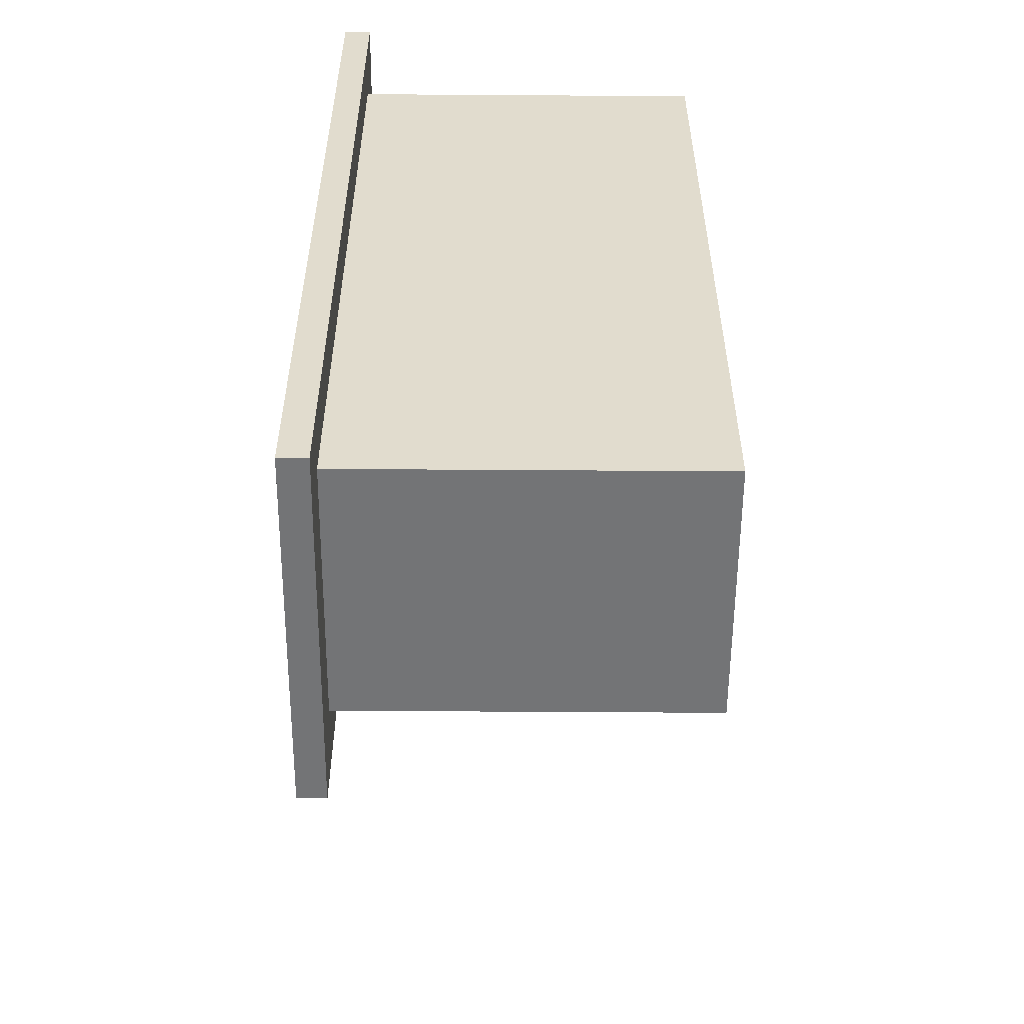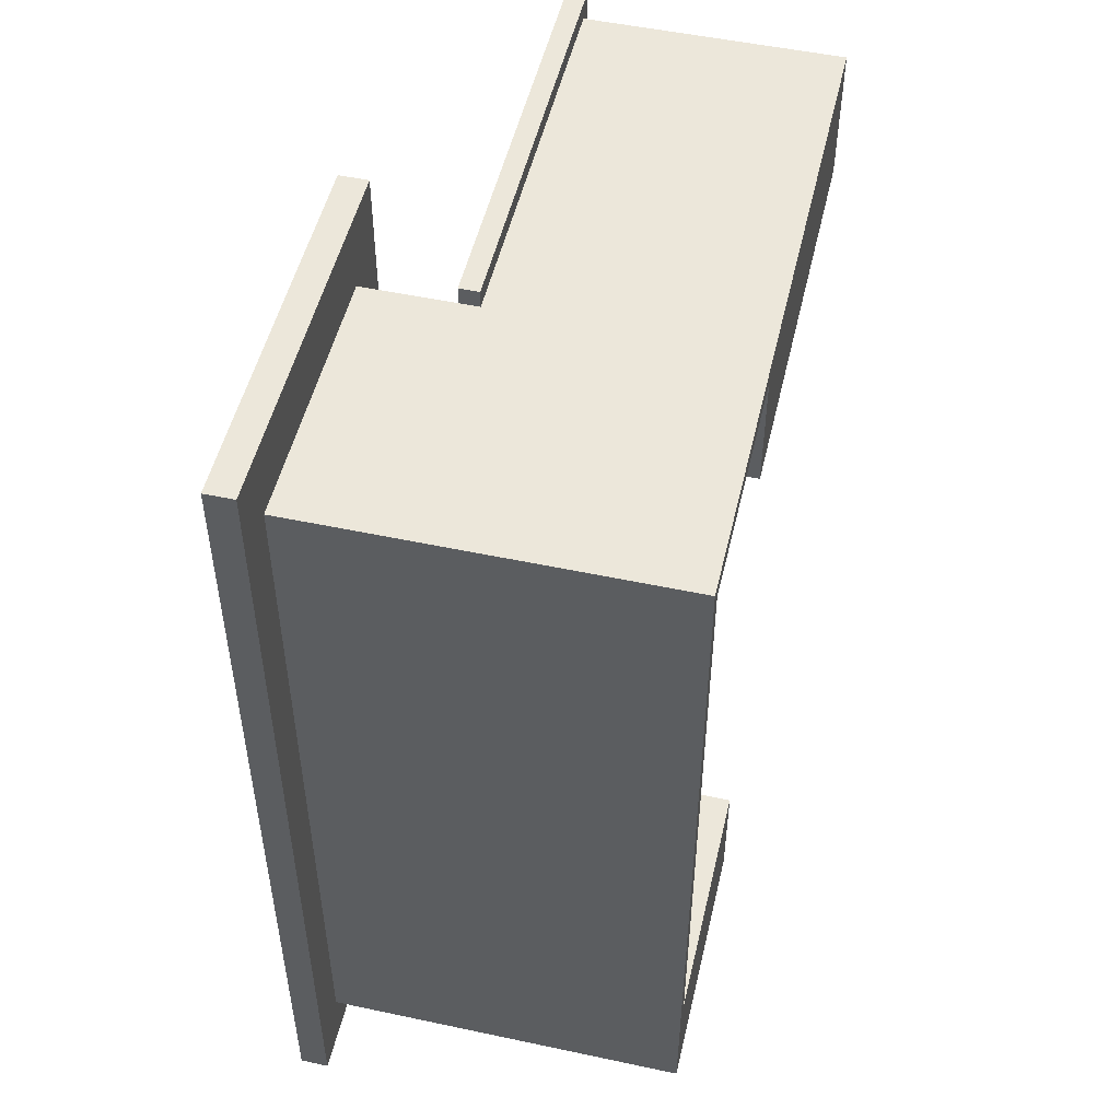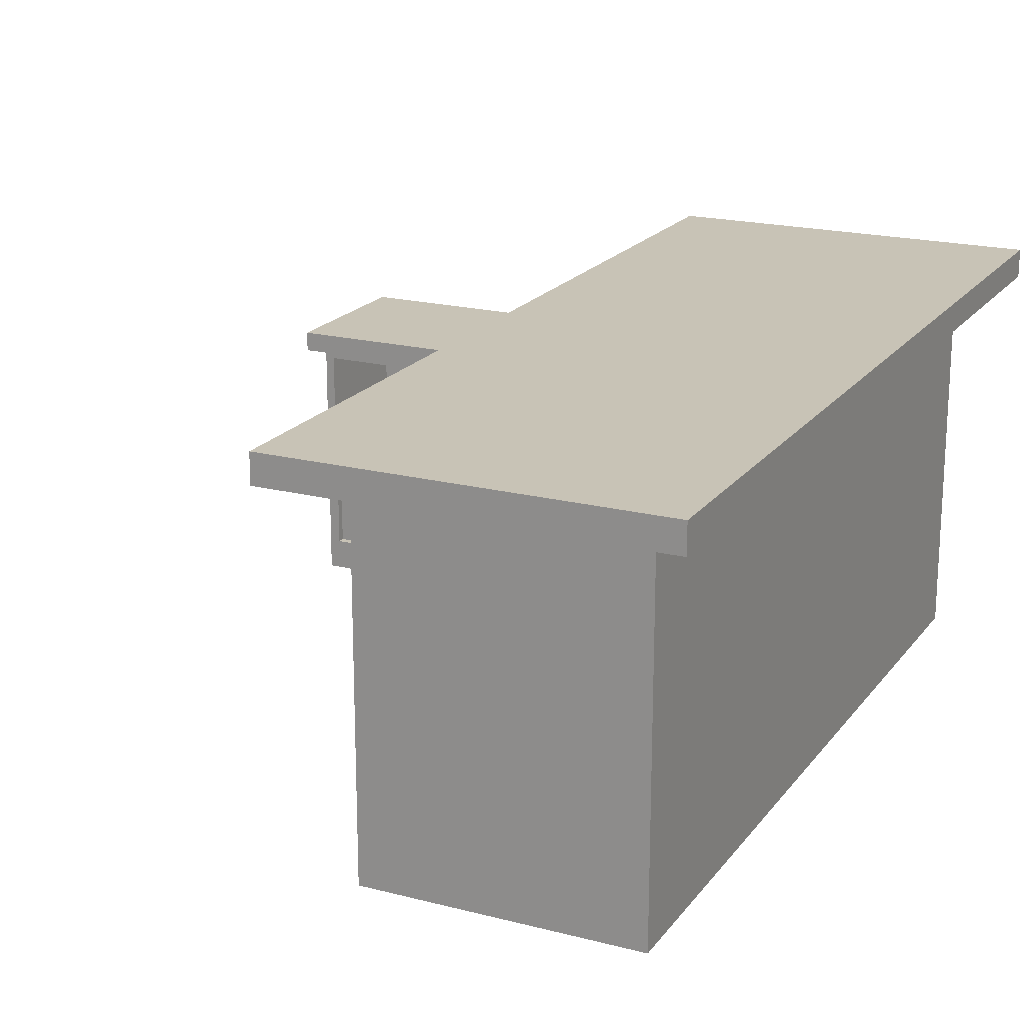
<metadata>
{"format":"obj","ext":"obj","renderer":"f3d","projection":"perspective","resolution":1024,"background":"white","views":[{"elev":-56.1,"azim":89.6,"up":"+Y"},{"elev":51.0,"azim":103.1,"up":"+Y"},{"elev":19.5,"azim":25.7,"up":"+Z"}]}
</metadata>
<code>
o Cube
v 1 -3.696 2.017
v -1 -3.696 2.017
v -1 1.319 2.017
v 1 1.319 2.017
v 1 -3.696 2.171
v -1 -3.696 2.171
v -1 1.319 2.171
v 1 1.319 2.171
v 1 0.8353 2.017
v 1 0.9333 2.017
v -1 0.8353 2.017
v -1 0.9333 2.017
v 1 0.8353 2.171
v 1 0.9333 2.171
v -1 0.8353 2.171
v -1 0.9333 2.171
v 1 0.2604 2.017
v 1 0.1638 2.017
v -1 0.2604 2.017
v -1 0.1638 2.017
v 1 0.2604 2.171
v 1 0.1638 2.171
v -1 0.2604 2.171
v -1 0.1638 2.171
v 1 -3.294 2.017
v 1 -3.394 2.017
v -1 -3.294 2.017
v -1 -3.394 2.017
v 1 -3.294 2.171
v 1 -3.394 2.171
v -1 -3.294 2.171
v -1 -3.394 2.171
v 1 -2.833 2.017
v 1 -2.747 2.017
v -1 -2.833 2.017
v -1 -2.747 2.017
v 1 -2.833 2.171
v 1 -2.747 2.171
v -1 -2.833 2.171
v -1 -2.747 2.171
v 0.7467 -3.696 2.017
v 0.6692 -3.696 2.017
v 0.6692 1.319 2.017
v 0.7467 1.319 2.017
v 0.7467 -3.696 2.171
v 0.6692 -3.696 2.171
v 0.6692 1.319 2.171
v 0.7467 1.319 2.171
v 0.6692 0.8353 2.017
v 0.7467 0.8353 2.017
v 0.6692 0.9333 2.017
v 0.7467 0.9333 2.017
v 0.7467 0.8353 2.171
v 0.6692 0.8353 2.171
v 0.7467 0.9333 2.171
v 0.6692 0.9333 2.171
v 0.6692 0.1638 2.017
v 0.7467 0.1638 2.017
v 0.6692 0.2604 2.017
v 0.7467 0.2604 2.017
v 0.7467 0.1638 2.171
v 0.6692 0.1638 2.171
v 0.7467 0.2604 2.171
v 0.6692 0.2604 2.171
v 0.6692 -3.394 2.017
v 0.7467 -3.394 2.017
v -2.852 0.0936 1.523
v 0.7467 -3.294 2.017
v 0.7467 -3.394 2.171
v 0.6692 -3.394 2.171
v 0.7467 -3.294 2.171
v 0.6692 -3.294 2.171
v -0.6877 0.2604 1.523
v 0.7467 -2.833 2.017
v 0.6692 -2.747 2.017
v 0.7467 -2.747 2.017
v 0.7467 -2.833 2.171
v 0.6692 -2.833 2.171
v 0.7467 -2.747 2.171
v 0.6692 -2.747 2.171
v -0.6076 -3.696 2.017
v -0.6877 -3.696 2.017
v -0.6076 -3.696 2.171
v -0.6877 -3.696 2.171
v -0.6076 0.8353 2.171
v -0.6877 0.8353 2.171
v -0.6076 0.9333 2.171
v -0.6877 0.9333 2.171
v -0.6076 0.1638 2.171
v -0.6877 0.1638 2.171
v -0.6076 0.2604 2.171
v -0.6877 0.2604 2.171
v -0.6076 -3.394 2.171
v -0.6877 -3.394 2.171
v -0.6076 -3.294 2.171
v -0.6877 -3.294 2.171
v -0.6076 -2.833 2.171
v -0.6877 -2.833 2.171
v -0.6076 -2.747 2.171
v -0.6877 -2.747 2.171
v -0.6076 1.319 2.017
v -0.6877 1.319 2.017
v -0.6076 1.319 2.171
v -0.6877 1.319 2.171
v -0.6076 0.8353 2.017
v -0.6877 0.8353 2.017
v -0.6076 0.9333 2.017
v -0.6877 0.9333 2.017
v -0.6076 0.1638 2.017
v -0.6877 0.1638 2.017
v -0.6076 0.2604 2.017
v -0.6877 0.2604 2.017
v -0.6076 -3.394 2.017
v -0.6877 -3.394 2.017
v -2.852 0.0936 1.415
v -0.6877 -3.294 2.017
v -0.6877 0.8353 1.523
v -0.6877 -2.833 2.017
v -0.6076 -2.747 2.017
v -0.6877 -2.747 2.017
v 0.6692 0.8353 0.03434
v 0.7467 0.8353 0.03434
v 0.6692 0.9333 0.03434
v 0.7467 0.9333 0.03434
v 0.6692 0.1638 0.03434
v 0.7467 0.1638 0.03434
v 0.6692 0.2604 0.03434
v 0.7467 0.2604 0.03434
v 0.6692 -3.394 0.03434
v 0.7467 -3.394 0.03434
v 0.6692 -3.294 0.03434
v 0.7467 -3.294 0.03434
v 0.6692 -2.833 0.03434
v 0.7467 -2.833 0.03434
v 0.6692 -2.747 0.03434
v 0.7467 -2.747 0.03434
v -0.6076 0.8353 0.03434
v -0.6877 0.8353 0.03434
v -0.6076 0.9333 0.03434
v -0.6877 0.9333 0.03434
v -0.6076 0.1638 0.03434
v -0.6877 0.1638 0.03434
v -0.6076 0.2604 0.03434
v -0.6877 0.2604 0.03434
v -0.6076 -3.394 0.03434
v -0.6877 -3.394 0.03434
v -0.6076 -3.294 0.03434
v -0.6877 -3.294 0.03434
v -0.6076 -2.833 0.03434
v -0.6877 -2.833 0.03434
v -0.6076 -2.747 0.03434
v -0.6877 -2.747 0.03434
v -0.6076 0.9333 1.415
v -0.6076 0.9333 1.523
v 0.6692 0.1638 1.415
v 0.6692 0.1638 1.523
v 0.6692 0.2604 1.523
v 0.6692 0.2604 1.415
v -0.6076 0.2604 1.415
v -0.6076 0.2604 1.523
v 0.7467 -2.747 1.415
v 0.7467 -2.747 1.523
v 0.7467 -2.833 1.523
v 0.7467 -2.833 1.415
v 0.7467 0.8353 1.415
v 0.7467 0.8353 1.523
v -0.6877 -2.833 1.523
v -0.6877 -2.833 1.415
v 0.7467 0.2604 1.415
v 0.7467 0.2604 1.523
v 0.7467 0.1638 1.523
v 0.7467 0.1638 1.415
v 0.6692 0.8353 1.415
v 0.6692 0.8353 1.523
v -0.6076 0.8353 1.523
v -0.6076 0.8353 1.415
v -0.6076 0.1638 1.415
v -0.6076 0.1638 1.523
v -0.6877 0.1638 1.523
v -0.6877 0.1638 1.415
v 0.6692 0.9333 1.415
v 0.6692 0.9333 1.523
v 0.7467 0.9333 1.523
v 0.7467 0.9333 1.415
v -0.6877 -3.394 1.415
v -0.6877 -3.394 1.523
v -0.6877 -3.294 1.523
v -0.6877 -3.294 1.415
v -0.6877 -2.747 1.523
v -0.6877 -2.747 1.415
v -0.6076 -3.394 1.523
v -0.6076 -3.394 1.415
v 0.6692 -3.394 1.415
v 0.6692 -3.394 1.523
v -0.6877 0.9333 1.415
v -0.6877 0.9333 1.523
v 0.7467 -3.394 1.523
v 0.7467 -3.394 1.415
v 0.7467 -3.294 1.415
v 0.7467 -3.294 1.523
v 0.6692 -2.747 1.523
v 0.6692 -2.747 1.415
v -0.6076 -2.747 1.415
v -0.6076 -2.747 1.523
v -0.6877 0.0936 1.415
v -0.6877 0.0936 1.523
v 0.6692 0.2604 0.1446
v 0.7467 -2.833 0.1446
v -0.6877 -2.833 0.1446
v 0.7467 0.1638 0.1446
v -0.6076 0.8353 0.1446
v -0.6877 0.1638 0.1446
v 0.7467 0.9333 0.1446
v -0.6877 -3.294 0.1446
v -0.6877 -2.747 0.1446
v -0.6076 -3.394 0.1446
v 0.7467 -3.394 0.1446
v 0.6692 -2.747 0.1446
v -0.6076 0.9333 0.1446
v 0.6692 0.1638 0.1446
v -0.6076 0.2604 0.1446
v 0.7467 -2.747 0.1446
v 0.7467 0.8353 0.1446
v 0.7467 0.2604 0.1446
v 0.6692 0.8353 0.1446
v -0.6076 0.1638 0.1446
v 0.6692 0.9333 0.1446
v -0.6877 -3.394 0.1446
v 0.6692 -3.394 0.1446
v -0.6877 0.9333 0.1446
v 0.7467 -3.294 0.1446
v -0.6076 -2.747 0.1446
v 0.6162 -3.294 0.1446
v 0.6162 -2.833 0.1446
v 0.6162 -3.294 1.415
v 0.6162 -3.294 1.523
v -2.852 0.8353 1.523
v -2.852 0.8353 1.415
v -2.852 0.2604 1.523
v -2.852 0.2604 1.415
v -2.852 0.9333 1.523
v -2.852 0.9333 1.415
v -2.852 0.1638 1.415
v -2.852 0.1638 1.523
v -2.939 1.03 1.523
v -2.939 1.03 1.415
v -2.939 0.1638 1.523
v -2.939 0.1638 1.415
v 0.6162 -2.833 1.415
v 0.6162 -2.833 1.523
v 0.6162 -2.833 2.017
v 0.6162 -3.294 2.017
v 0.6692 -2.747 0.9174
v 0.7467 -3.394 0.9174
v -0.6076 -3.394 0.9174
v -0.6877 -2.747 0.9174
v -2.852 1.03 1.415
v -2.852 1.03 1.523
v -0.6877 1.03 1.523
v -0.6877 1.03 1.415
v -0.6877 0.9333 0.9174
v 0.6692 -3.394 0.9174
v -0.6877 -3.394 0.9174
v 0.6692 0.9333 0.9174
v -0.6076 0.1638 0.9174
v 0.6692 0.8353 0.9174
v 0.7467 0.2604 0.9174
v 0.7467 0.8353 0.9174
v 0.7467 0.1638 0.9174
v -0.6877 -2.833 0.9174
v 0.7467 -2.833 0.9174
v 0.6692 0.2604 0.9174
v -2.852 0.2604 0.03434
v -2.852 0.1638 0.03434
v -2.852 0.9333 0.03434
v -2.852 0.8353 0.03434
v -0.6877 -3.294 0.9174
v 0.7467 0.9333 0.9174
v -0.6877 0.1638 0.9174
v -0.6076 0.8353 0.9174
v 0.7467 -2.747 0.9174
v -0.6076 0.2604 0.9174
v 0.6692 0.1638 0.9174
v -0.6076 0.9333 0.9174
v -2.852 0.2604 0.9174
v -2.852 0.8353 0.9174
v -2.852 0.1638 0.9174
v -2.852 0.9333 0.9174
v -2.852 0.9333 0.1446
v -2.852 0.1638 0.1446
v -2.852 0.2604 0.1446
v -2.852 0.8353 0.1446
v -2.939 0.9333 1.415
v -2.939 0.9333 1.523
v -2.939 0.2604 1.415
v -2.939 0.2604 1.523
v -2.939 0.8353 1.415
v -2.939 0.8353 1.523
v -2.939 0.0936 1.415
v -2.939 0.0936 1.523
v 0.6162 -3.294 0.9174
v 0.6162 -2.833 0.9174
v -0.6076 -2.747 0.9174
v 0.7467 -3.294 0.9174
v -2.801 0.1638 1.365
v -0.7382 0.1638 1.365
v -0.7382 0.1638 0.9679
v -2.801 0.1638 0.9679
v -2.801 0.8153 1.365
v -0.7382 0.8153 1.365
v -0.7382 0.8153 0.9679
v -2.801 0.8153 0.9679
v -0.7458 0.1638 0.2028
v -2.794 0.1638 0.2028
v -0.7458 0.1638 0.8592
v -2.794 0.1638 0.8592
v -0.7458 0.2053 0.2028
v -2.794 0.2053 0.2028
v -0.7458 0.2053 0.8592
v -2.794 0.2053 0.8592
f 108 12 3
f 88 104 7
f 82 84 2
f 12 16 7
f 44 48 8
f 14 10 4
f 112 19 11
f 106 11 12
f 92 86 15
f 86 88 16
f 19 23 11
f 11 15 12
f 21 17 9
f 13 9 10
f 120 36 20
f 110 20 19
f 100 90 24
f 90 92 23
f 36 40 20
f 20 24 19
f 38 34 18
f 22 18 17
f 82 2 28
f 114 28 27
f 84 94 32
f 94 96 31
f 2 6 32
f 28 32 27
f 5 1 30
f 30 26 25
f 116 27 35
f 118 35 36
f 96 98 39
f 98 100 40
f 27 31 35
f 35 39 36
f 29 25 33
f 37 33 34
f 10 52 44
f 52 51 44
f 14 8 48
f 55 48 47
f 1 5 41
f 41 45 46
f 101 103 47
f 43 47 48
f 17 60 50
f 213 223 122
f 9 50 52
f 209 215 150
f 21 13 53
f 63 53 54
f 13 14 55
f 53 55 56
f 34 76 58
f 117 196 241
f 18 58 60
f 179 73 239
f 38 22 61
f 79 61 62
f 22 21 63
f 61 63 64
f 1 41 66
f 41 42 65
f 26 66 68
f 219 227 123
f 5 30 45
f 45 69 46
f 30 29 71
f 69 71 72
f 25 68 74
f 207 225 127
f 33 74 76
f 220 207 125
f 29 37 77
f 71 77 78
f 37 38 79
f 77 79 80
f 51 107 101
f 107 108 101
f 56 47 103
f 87 103 104
f 42 46 83
f 81 83 84
f 59 111 105
f 211 221 143
f 221 226 141
f 222 208 134
f 64 54 85
f 91 85 86
f 54 56 87
f 85 87 88
f 75 119 109
f 119 120 110
f 57 109 111
f 223 224 128
f 80 62 89
f 99 89 90
f 62 64 91
f 89 91 92
f 42 81 113
f 81 82 114
f 214 209 148
f 224 210 126
f 46 70 93
f 83 93 94
f 70 72 95
f 93 95 96
f 225 211 137
f 226 212 142
f 227 213 124
f 228 214 146
f 72 78 97
f 95 97 98
f 78 80 99
f 97 99 100
f 3 7 104
f 102 104 103
f 128 127 122
f 122 121 124
f 136 135 126
f 126 125 128
f 130 129 132
f 132 131 134
f 134 133 136
f 143 144 137
f 121 137 123
f 137 138 139
f 141 142 143
f 129 145 131
f 145 146 147
f 131 147 133
f 147 148 149
f 133 149 135
f 149 150 151
f 229 216 145
f 230 219 139
f 231 217 130
f 217 229 129
f 210 222 136
f 232 218 135
f 216 228 146
f 208 231 132
f 179 244 67
f 218 220 135
f 215 232 151
f 52 50 166
f 183 166 165
f 118 120 167
f 167 189 168
f 112 106 73
f 142 212 290
f 110 112 179
f 138 144 276
f 107 51 182
f 154 182 181
f 59 49 157
f 157 174 158
f 57 59 156
f 156 157 155
f 105 111 160
f 175 160 159
f 111 109 178
f 160 178 177
f 76 74 163
f 162 163 164
f 50 60 170
f 166 170 169
f 118 167 250
f 209 214 233
f 60 58 171
f 170 171 172
f 49 105 175
f 174 175 176
f 109 110 179
f 178 179 180
f 51 52 183
f 182 183 184
f 114 116 186
f 186 187 185
f 65 113 191
f 194 191 192
f 108 107 154
f 196 154 153
f 68 66 197
f 200 197 198
f 66 65 194
f 197 194 193
f 58 76 162
f 171 162 161
f 119 75 201
f 204 201 202
f 113 114 186
f 191 186 185
f 74 68 200
f 163 200 199
f 106 108 117
f 73 117 237
f 75 57 201
f 201 156 202
f 120 119 204
f 189 204 203
f 278 268 223
f 270 256 209
f 196 195 260
f 144 142 273
f 284 264 227
f 272 266 207
f 283 272 220
f 280 282 221
f 282 265 226
f 281 271 208
f 268 267 224
f 188 187 236
f 267 269 210
f 266 280 211
f 265 279 212
f 264 278 213
f 263 277 228
f 262 255 216
f 261 284 219
f 304 254 217
f 254 262 229
f 269 281 222
f 303 253 218
f 255 263 228
f 271 304 231
f 230 140 275
f 253 283 218
f 256 303 232
f 308 307 311
f 241 196 259
f 236 250 235
f 301 302 233
f 159 177 265
f 270 209 234
f 290 291 274
f 298 294 297
f 180 179 206
f 252 251 236
f 296 298 295
f 247 248 300
f 237 241 294
f 195 242 260
f 277 188 235
f 287 285 290
f 285 286 291
f 176 159 282
f 292 289 276
f 187 116 252
f 173 176 280
f 165 169 267
f 244 239 296
f 181 184 278
f 177 180 279
f 185 188 263
f 67 244 247
f 240 243 248
f 243 115 299
f 247 296 248
f 257 242 293
f 239 237 298
f 195 153 284
f 261 230 289
f 169 172 269
f 242 238 297
f 168 190 270
f 116 118 251
f 259 260 257
f 153 181 264
f 243 180 115
f 115 67 300
f 291 292 273
f 205 206 67
f 167 168 249
f 193 192 255
f 155 158 283
f 258 257 246
f 293 294 246
f 161 164 271
f 241 258 245
f 140 138 275
f 184 165 268
f 238 240 295
f 158 173 272
f 286 288 292
f 199 198 254
f 198 193 262
f 172 161 281
f 203 202 253
f 192 185 263
f 164 199 304
f 202 155 253
f 190 203 303
f 313 315 317
f 235 249 301
f 168 270 302
f 214 277 301
f 243 240 287
f 240 238 285
f 195 261 288
f 238 242 286
f 305 306 180
f 306 307 279
f 308 305 243
f 307 308 287
f 311 310 309
f 306 305 310
f 307 306 311
f 305 308 312
f 313 314 290
f 315 313 212
f 314 316 287
f 316 315 279
f 317 319 320
f 316 314 318
f 315 316 319
f 314 313 317
f 102 108 3
f 16 88 7
f 84 6 2
f 3 12 7
f 4 44 8
f 8 14 4
f 106 112 11
f 108 106 12
f 23 92 15
f 15 86 16
f 23 15 11
f 15 16 12
f 13 21 9
f 14 13 10
f 110 120 20
f 112 110 19
f 40 100 24
f 24 90 23
f 40 24 20
f 24 23 19
f 22 38 18
f 21 22 17
f 114 82 28
f 116 114 27
f 6 84 32
f 32 94 31
f 28 2 32
f 32 31 27
f 1 26 30
f 29 30 25
f 118 116 35
f 120 118 36
f 31 96 39
f 39 98 40
f 31 39 35
f 39 40 36
f 37 29 33
f 38 37 34
f 4 10 44
f 51 43 44
f 55 14 48
f 56 55 47
f 5 45 41
f 42 41 46
f 43 101 47
f 44 43 48
f 9 17 50
f 124 213 122
f 10 9 52
f 215 152 150
f 63 21 53
f 64 63 54
f 53 13 55
f 54 53 56
f 18 34 58
f 237 117 241
f 17 18 60
f 244 179 239
f 79 38 61
f 80 79 62
f 61 22 63
f 62 61 64
f 26 1 66
f 66 41 65
f 25 26 68
f 139 219 123
f 30 69 45
f 69 70 46
f 69 30 71
f 70 69 72
f 33 25 74
f 225 121 127
f 34 33 76
f 207 127 125
f 71 29 77
f 72 71 78
f 77 37 79
f 78 77 80
f 43 51 101
f 108 102 101
f 87 56 103
f 88 87 104
f 81 42 83
f 82 81 84
f 49 59 105
f 137 211 143
f 143 221 141
f 136 222 134
f 91 64 85
f 92 91 86
f 85 54 87
f 86 85 88
f 57 75 109
f 109 119 110
f 59 57 111
f 122 223 128
f 99 80 89
f 100 99 90
f 89 62 91
f 90 89 92
f 65 42 113
f 113 81 114
f 209 150 148
f 128 224 126
f 83 46 93
f 84 83 94
f 93 70 95
f 94 93 96
f 121 225 137
f 141 226 142
f 123 227 124
f 214 148 146
f 95 72 97
f 96 95 98
f 97 78 99
f 98 97 100
f 102 3 104
f 101 102 103
f 127 121 122
f 121 123 124
f 135 125 126
f 125 127 128
f 129 131 132
f 131 133 134
f 133 135 136
f 144 138 137
f 137 139 123
f 138 140 139
f 142 144 143
f 145 147 131
f 146 148 147
f 147 149 133
f 148 150 149
f 149 151 135
f 150 152 151
f 129 229 145
f 140 230 139
f 132 231 130
f 130 217 129
f 126 210 136
f 151 232 135
f 145 216 146
f 134 208 132
f 206 179 67
f 220 125 135
f 152 215 151
f 183 52 166
f 184 183 165
f 120 189 167
f 189 190 168
f 106 117 73
f 274 142 290
f 112 73 179
f 144 273 276
f 154 107 182
f 153 154 181
f 49 174 157
f 174 173 158
f 59 157 156
f 157 158 155
f 175 105 160
f 176 175 159
f 160 111 178
f 159 160 177
f 162 76 163
f 161 162 164
f 166 50 170
f 165 166 169
f 251 118 250
f 234 209 233
f 170 60 171
f 169 170 172
f 174 49 175
f 173 174 176
f 178 109 179
f 177 178 180
f 182 51 183
f 181 182 184
f 116 187 186
f 187 188 185
f 194 65 191
f 193 194 192
f 196 108 154
f 195 196 153
f 200 68 197
f 199 200 198
f 197 66 194
f 198 197 193
f 171 58 162
f 172 171 161
f 204 119 201
f 203 204 202
f 191 113 186
f 192 191 185
f 163 74 200
f 164 163 199
f 108 196 117
f 239 73 237
f 57 156 201
f 156 155 202
f 189 120 204
f 190 189 203
f 213 278 223
f 256 215 209
f 259 196 260
f 142 274 273
f 219 284 227
f 266 225 207
f 272 207 220
f 211 280 221
f 221 282 226
f 222 281 208
f 223 268 224
f 235 188 236
f 224 267 210
f 225 266 211
f 226 265 212
f 227 264 213
f 277 214 228
f 229 262 216
f 230 261 219
f 231 304 217
f 217 254 229
f 210 269 222
f 232 303 218
f 216 255 228
f 208 271 231
f 289 230 275
f 283 220 218
f 215 256 232
f 312 308 311
f 258 241 259
f 250 249 235
f 302 234 233
f 282 159 265
f 302 270 234
f 291 273 274
f 294 293 297
f 205 180 206
f 251 250 236
f 298 297 295
f 248 299 300
f 298 237 294
f 242 257 260
f 301 277 235
f 285 291 290
f 286 292 291
f 280 176 282
f 289 275 276
f 236 187 252
f 266 173 280
f 268 165 267
f 247 244 296
f 264 181 278
f 265 177 279
f 188 277 263
f 300 67 247
f 295 240 248
f 248 243 299
f 296 295 248
f 246 257 293
f 296 239 298
f 261 195 284
f 288 261 289
f 267 169 269
f 293 242 297
f 190 256 270
f 252 116 251
f 258 259 257
f 284 153 264
f 180 205 115
f 299 115 300
f 292 276 273
f 115 205 67
f 250 167 249
f 262 193 255
f 158 272 283
f 245 258 246
f 294 245 246
f 281 161 271
f 294 241 245
f 138 276 275
f 278 184 268
f 297 238 295
f 173 266 272
f 288 289 292
f 304 199 254
f 254 198 262
f 269 172 281
f 303 203 253
f 255 192 263
f 271 164 304
f 155 283 253
f 256 190 303
f 315 319 317
f 249 302 301
f 249 168 302
f 233 214 301
f 240 285 287
f 238 286 285
f 242 195 288
f 242 288 286
f 243 305 180
f 180 306 279
f 287 308 243
f 279 307 287
f 312 311 309
f 305 309 310
f 306 310 311
f 309 305 312
f 212 313 290
f 279 315 212
f 290 314 287
f 287 316 279
f 318 317 320
f 320 316 318
f 316 320 319
f 318 314 317

</code>
